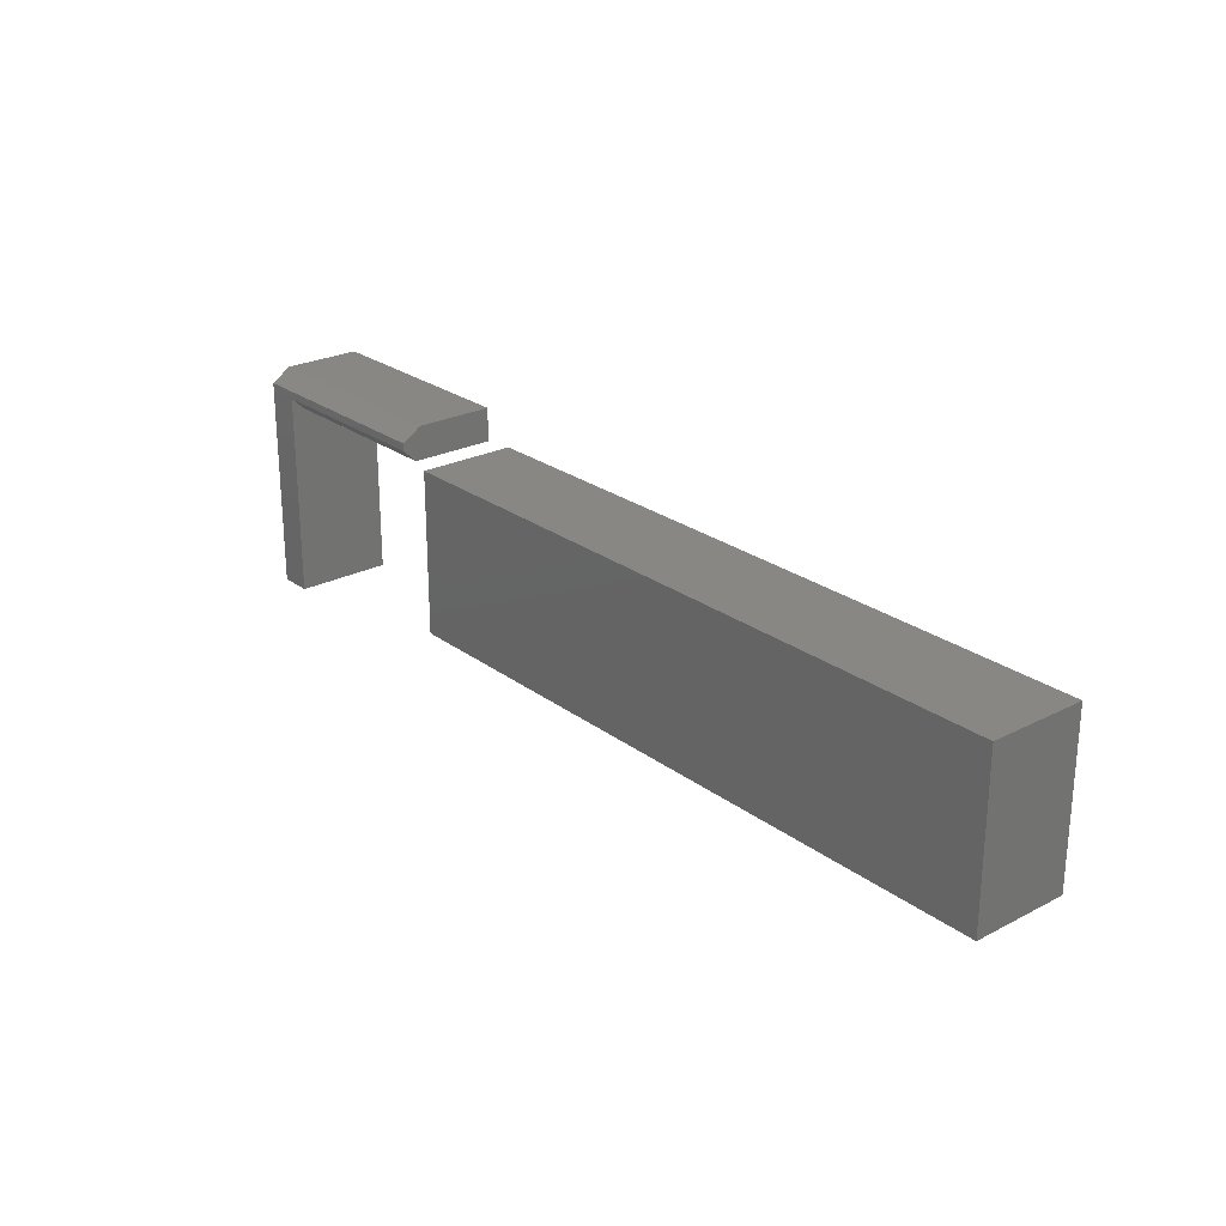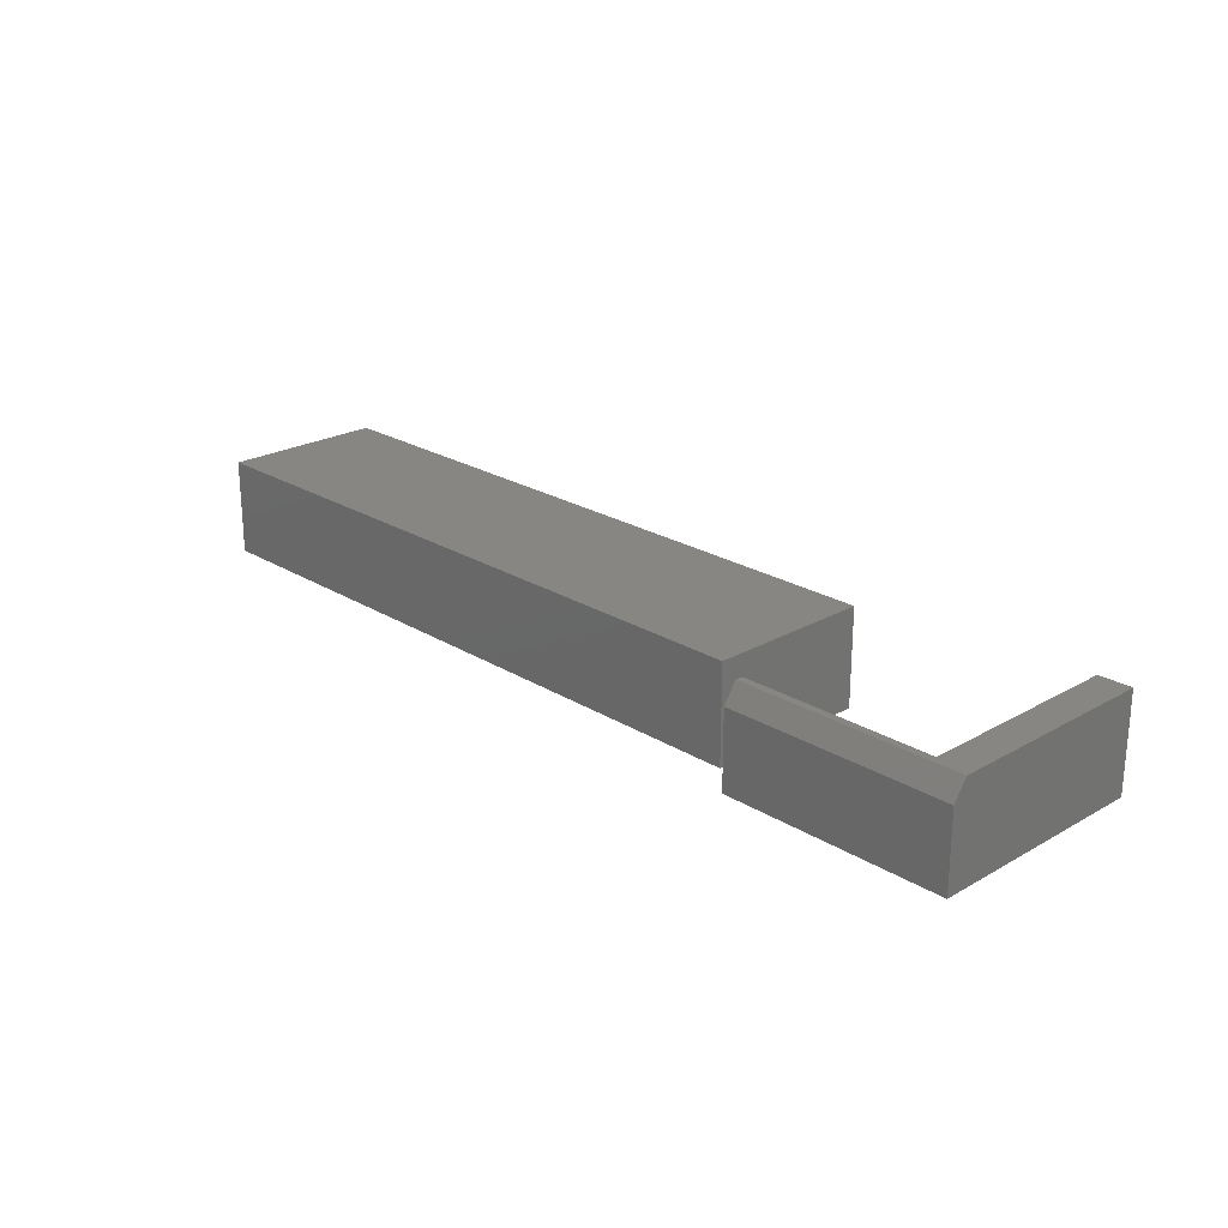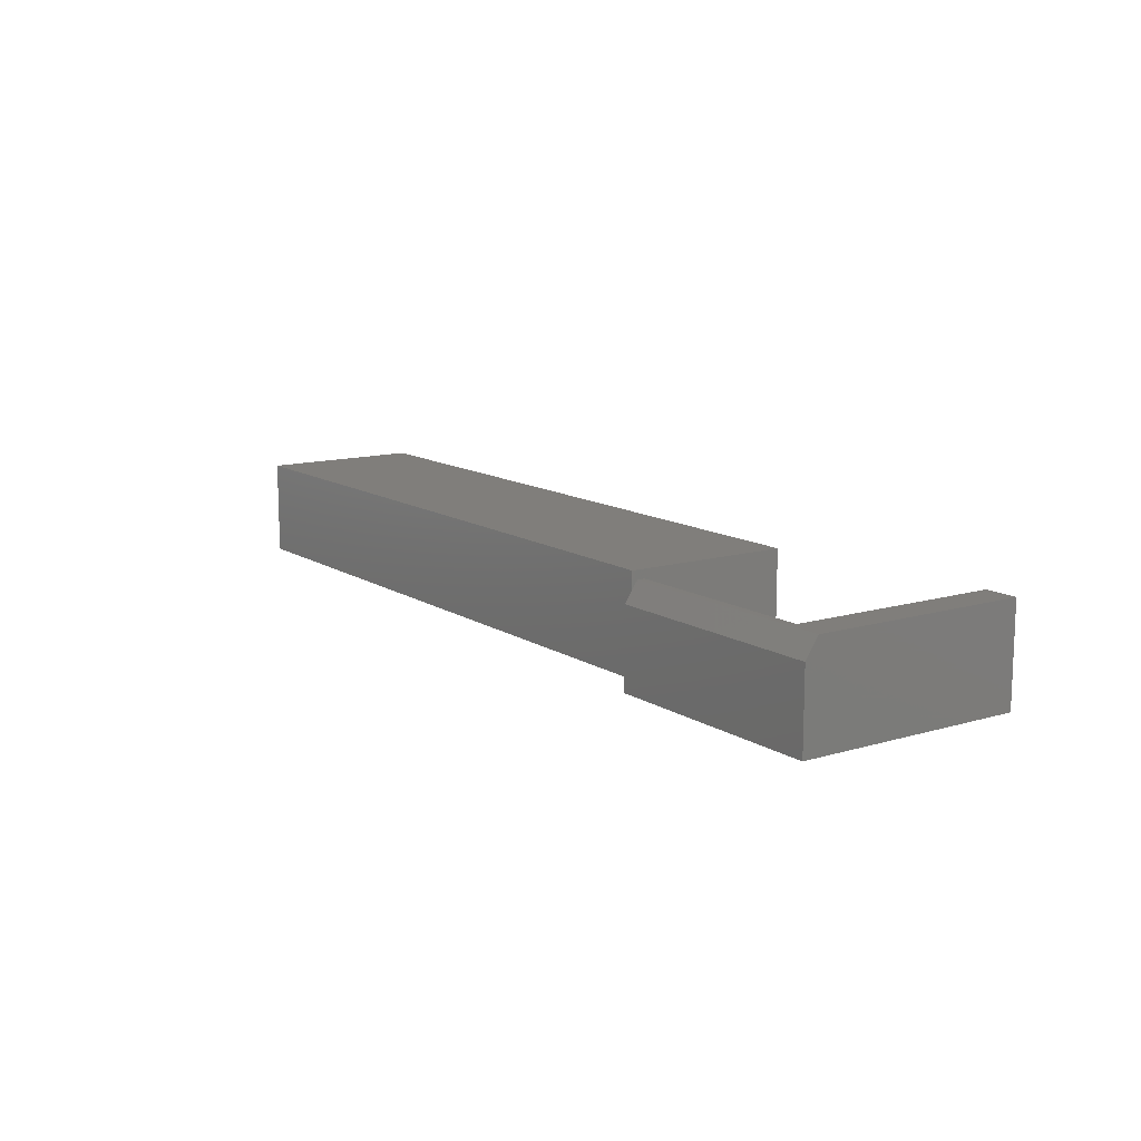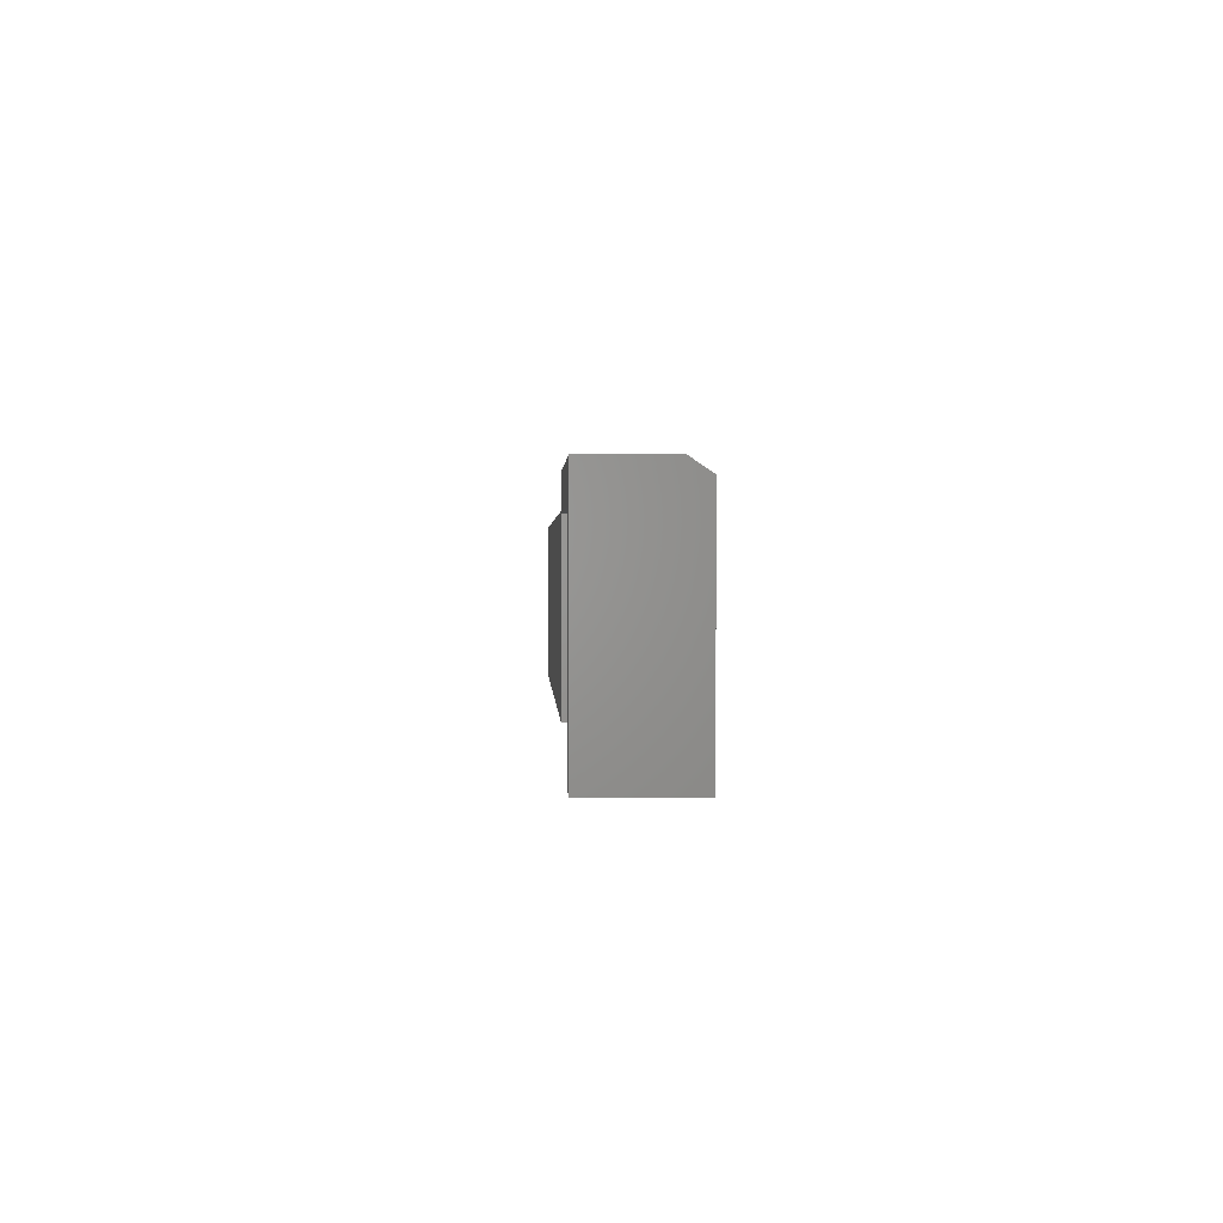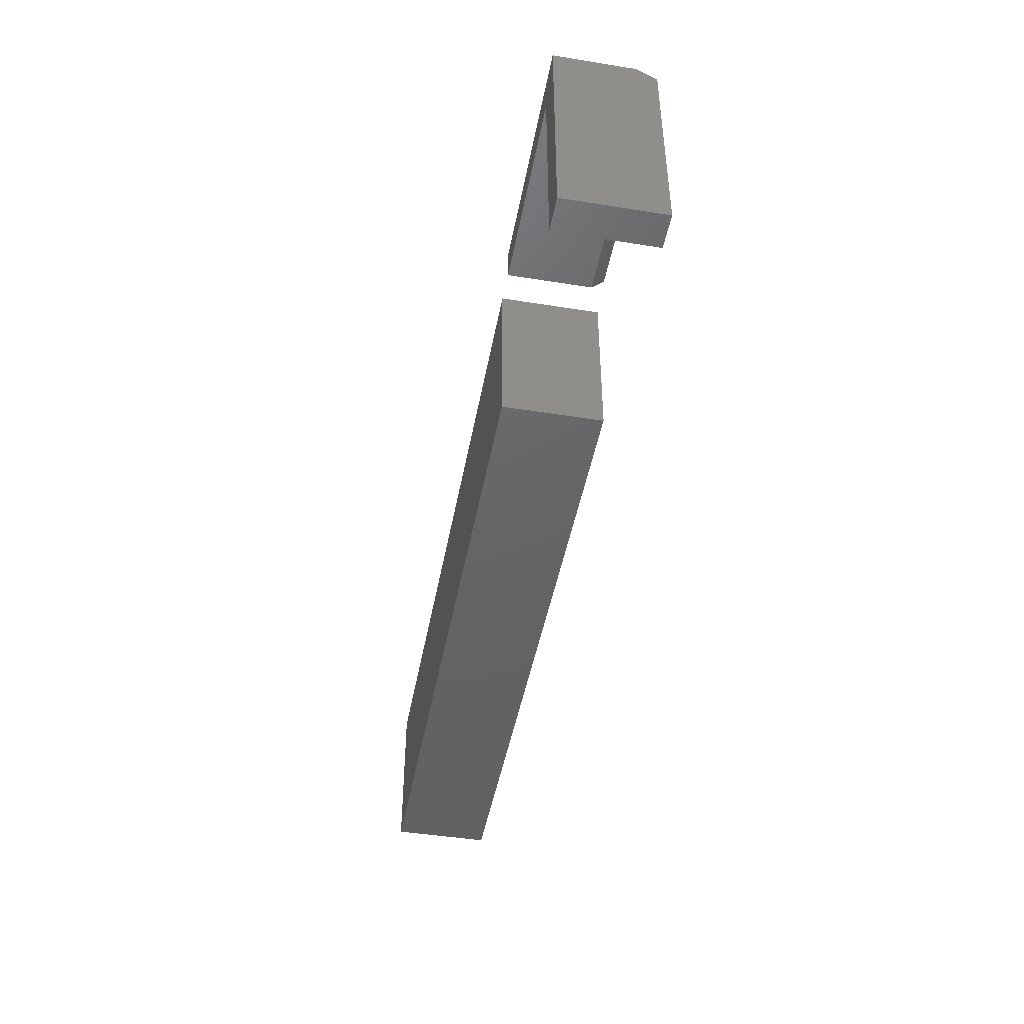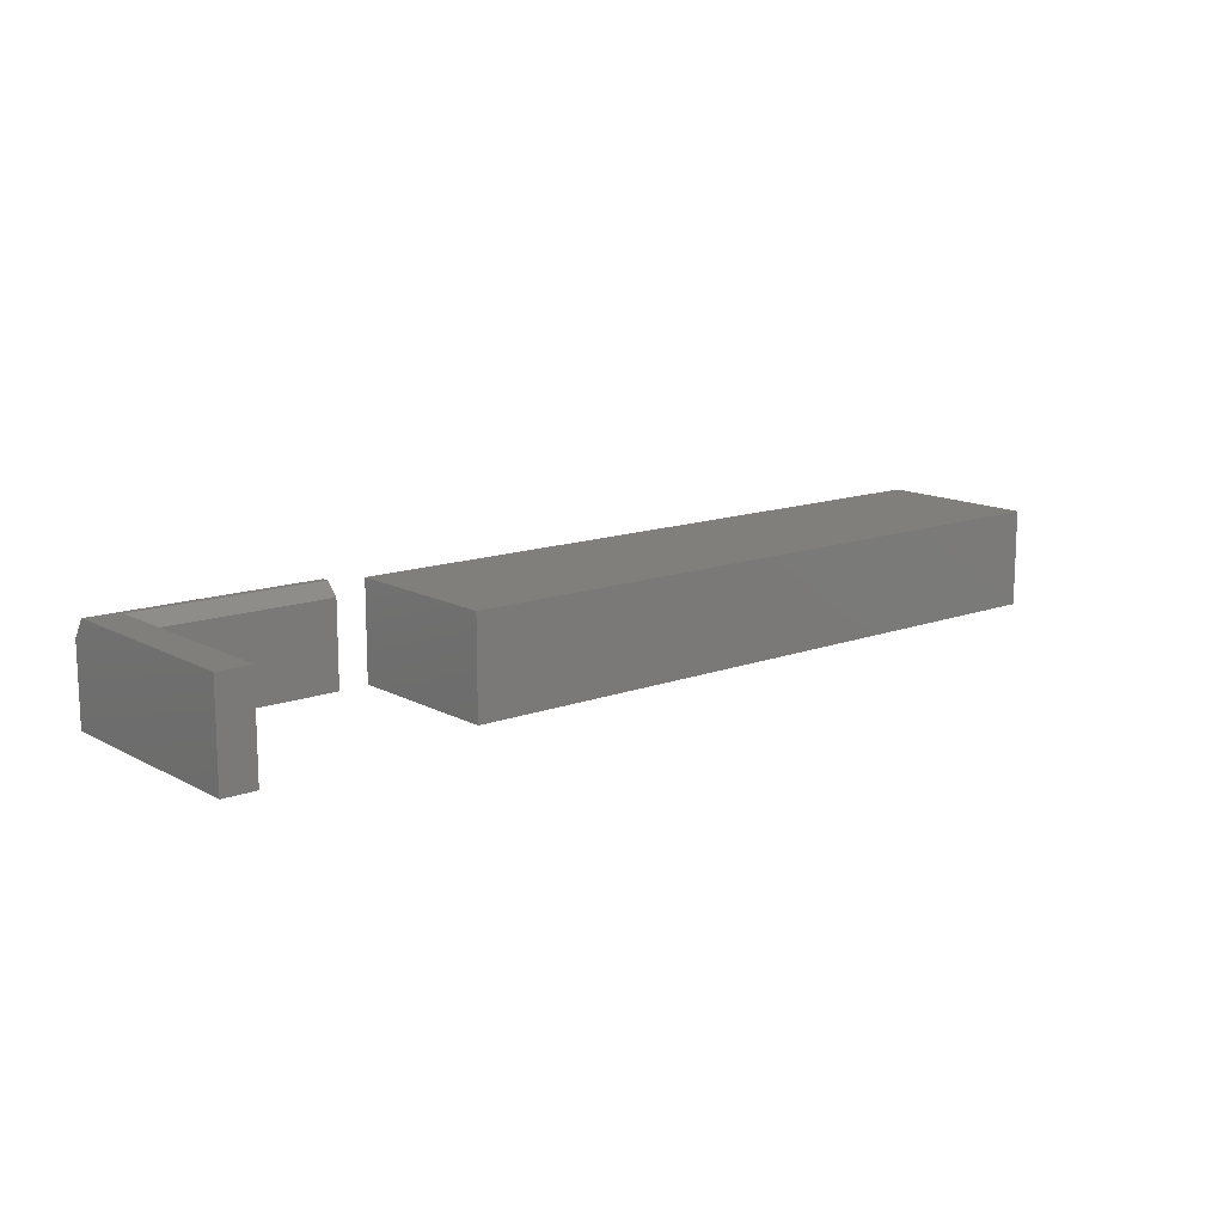
<metadata>
{"format":"stl","ext":"stl","renderer":"f3d","projection":"perspective","resolution":1024,"background":"white","views":[{"elev":24.8,"azim":50.1,"up":"+Y"},{"elev":23.2,"azim":-133.9,"up":"+Z"},{"elev":12.4,"azim":-124.8,"up":"+Z"},{"elev":1.2,"azim":-92.5,"up":"+Y"},{"elev":-45.7,"azim":-100.4,"up":"+Y"},{"elev":13.5,"azim":-39.8,"up":"+Z"}]}
</metadata>
<code>
# stl→obj: 24 verts, 40 faces
v -0.75 -0.3906 0
v -0.75 -0.3906 0.1172
v -0.75 -0.1172 0
v -0.75 -0.1328 0.1172
v -0.75 -0.1172 0.09375
v -0.4387 -0.3528 0.1172
v 0.384 -0.3528 0.1172
v -0.4387 -0.1542 0.1172
v 0.384 -0.1542 0.1172
v -0.4387 -0.3528 0
v -0.4387 -0.1542 0
v 0.384 -0.3528 0
v 0.384 -0.1542 0
v -0.7097 -0.1419 0.1172
v -0.4766 -0.1419 0.1172
v -0.4766 -0.1328 0.1172
v -0.7097 -0.3906 0.1172
v -0.4766 -0.1575 0.1016
v -0.4766 -0.1575 0
v -0.4766 -0.1172 0
v -0.4766 -0.1172 0.09375
v -0.7097 -0.3906 0
v -0.7097 -0.1575 0.1016
v -0.7097 -0.1575 0
f 1 2 3
f 3 2 4
f 3 4 5
f 6 7 8
f 8 7 9
f 10 11 12
f 12 11 13
f 8 11 6
f 6 11 10
f 9 13 8
f 8 13 11
f 7 12 9
f 9 12 13
f 6 10 7
f 7 10 12
f 14 15 16
f 14 16 4
f 14 4 2
f 14 2 17
f 18 19 20
f 18 20 21
f 18 21 16
f 18 16 15
f 21 20 5
f 5 20 3
f 4 16 5
f 5 16 21
f 1 22 2
f 2 22 17
f 23 24 18
f 18 24 19
f 22 24 17
f 17 24 23
f 17 23 14
f 14 23 15
f 15 23 18
f 1 3 22
f 22 3 24
f 3 20 24
f 24 20 19

</code>
